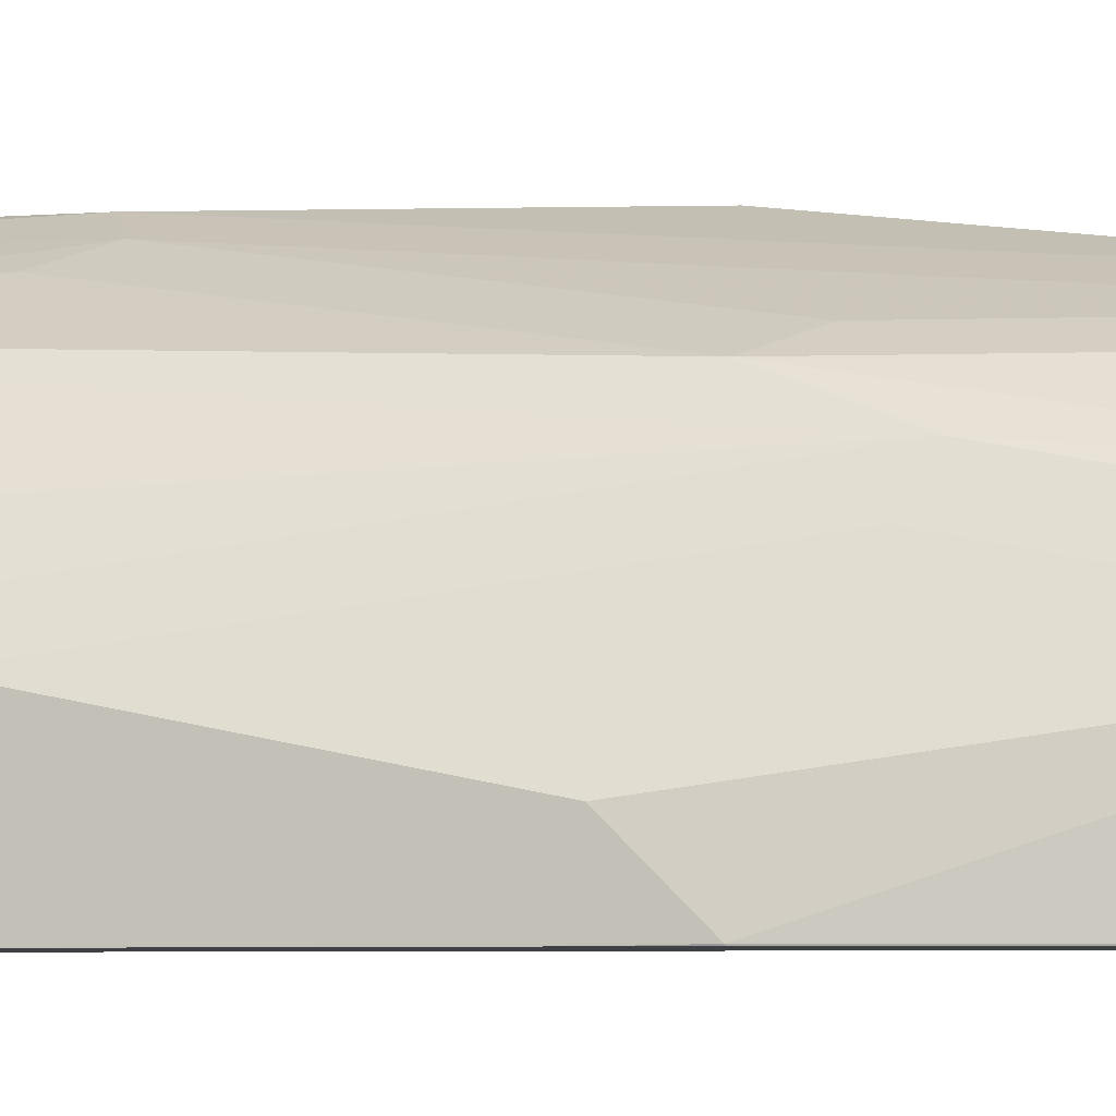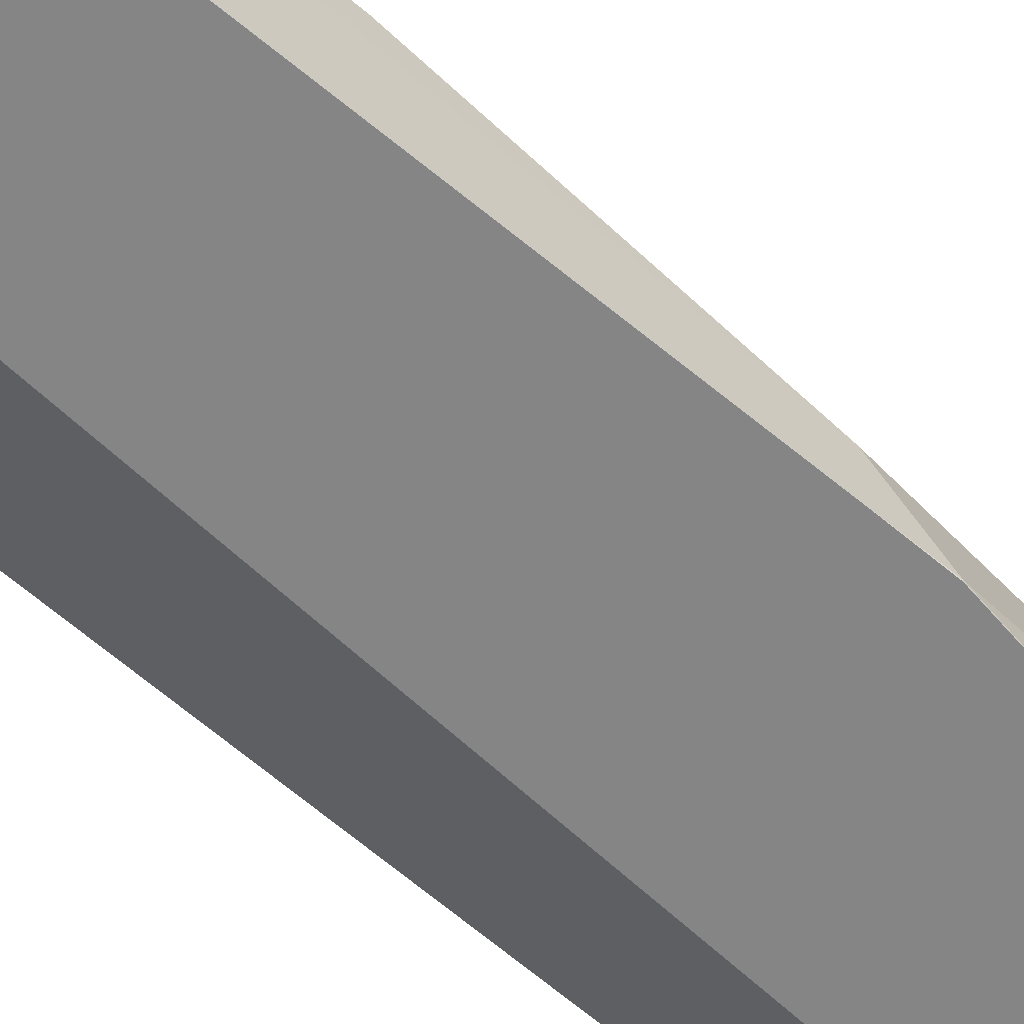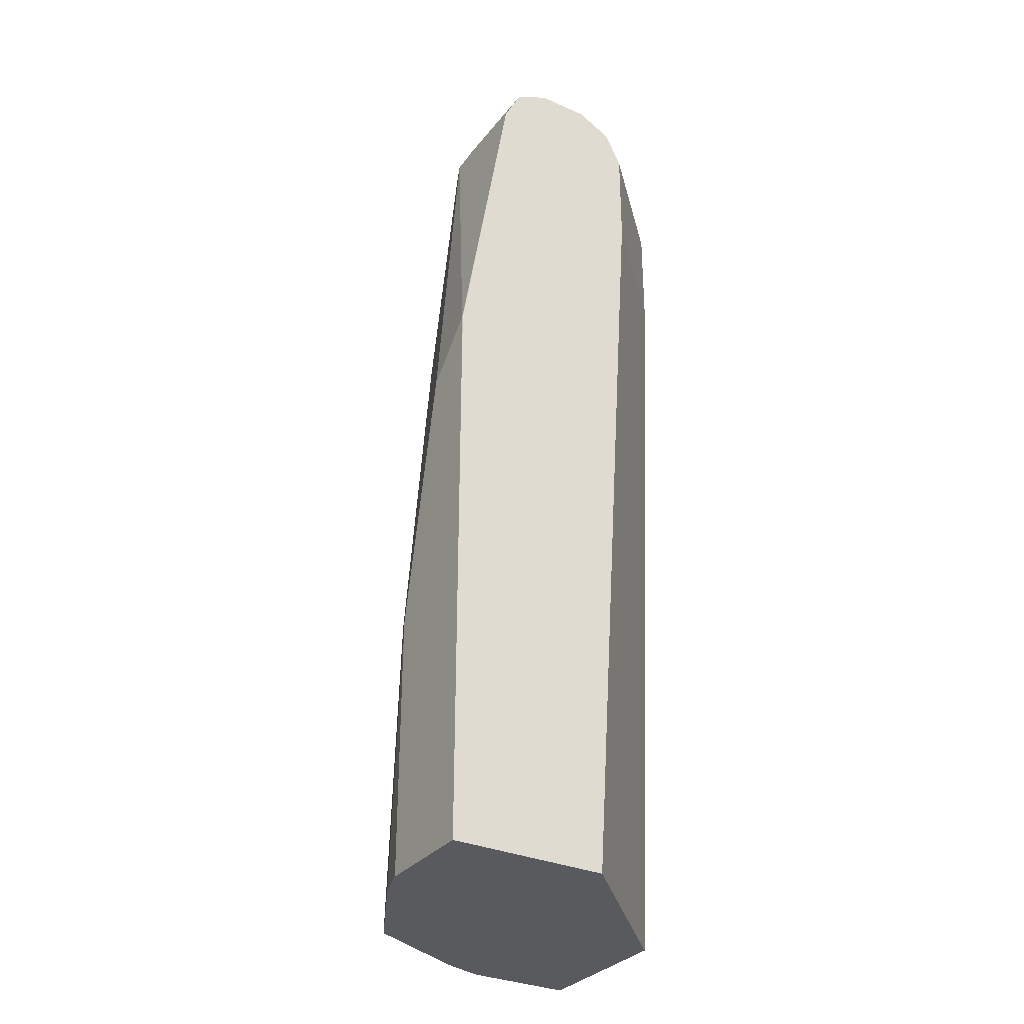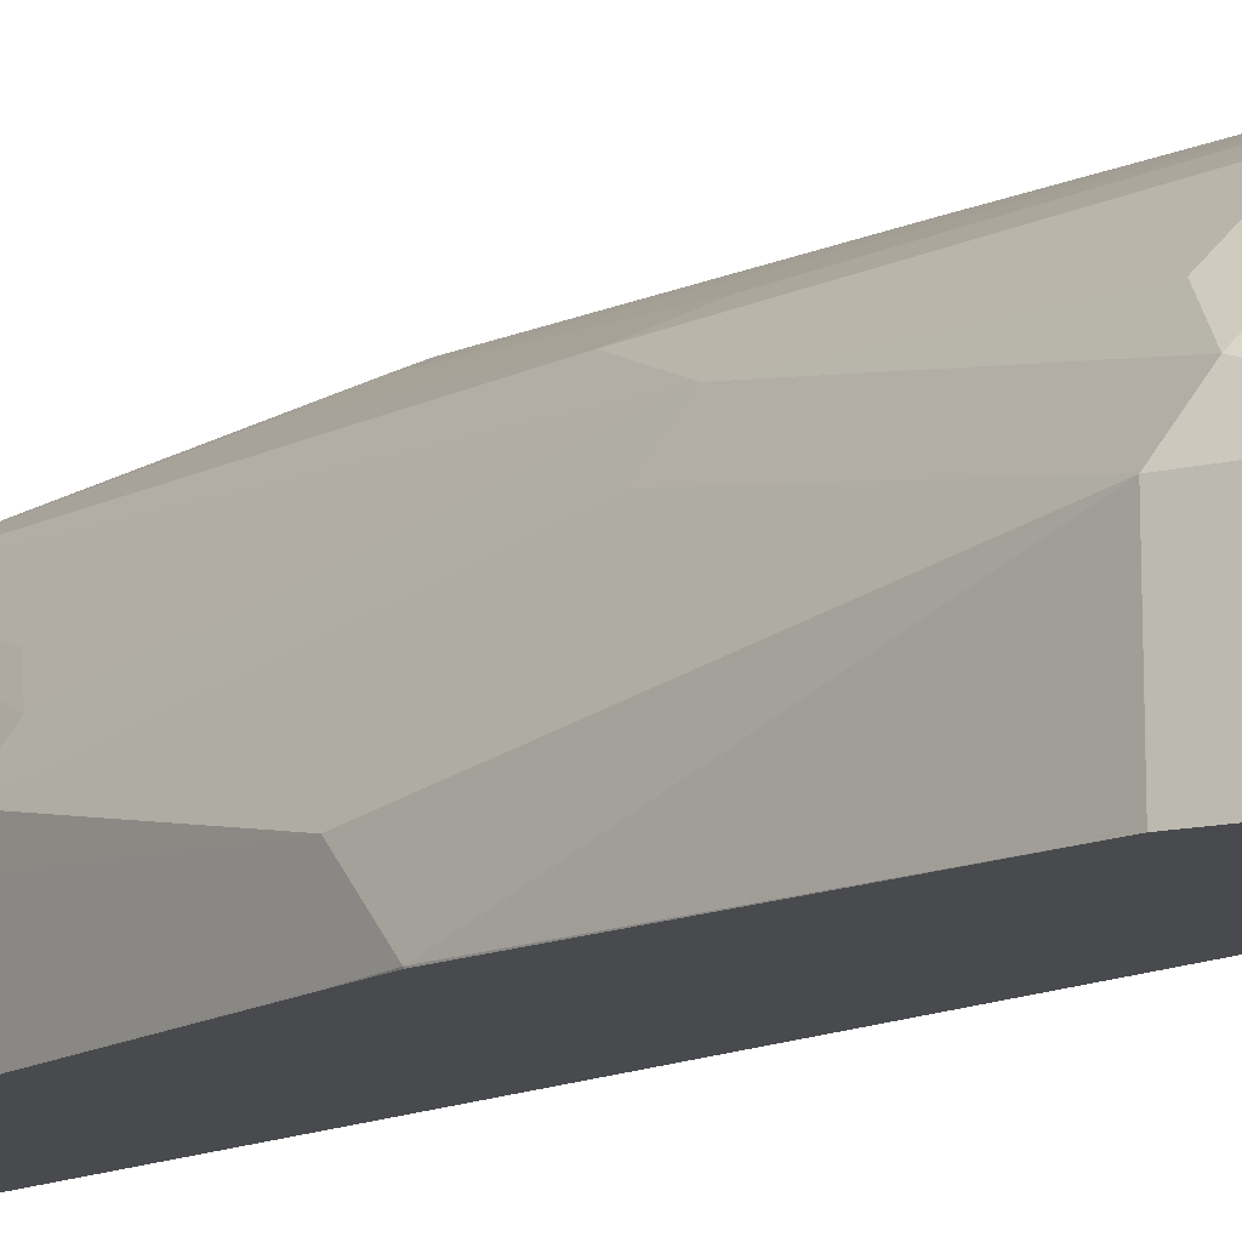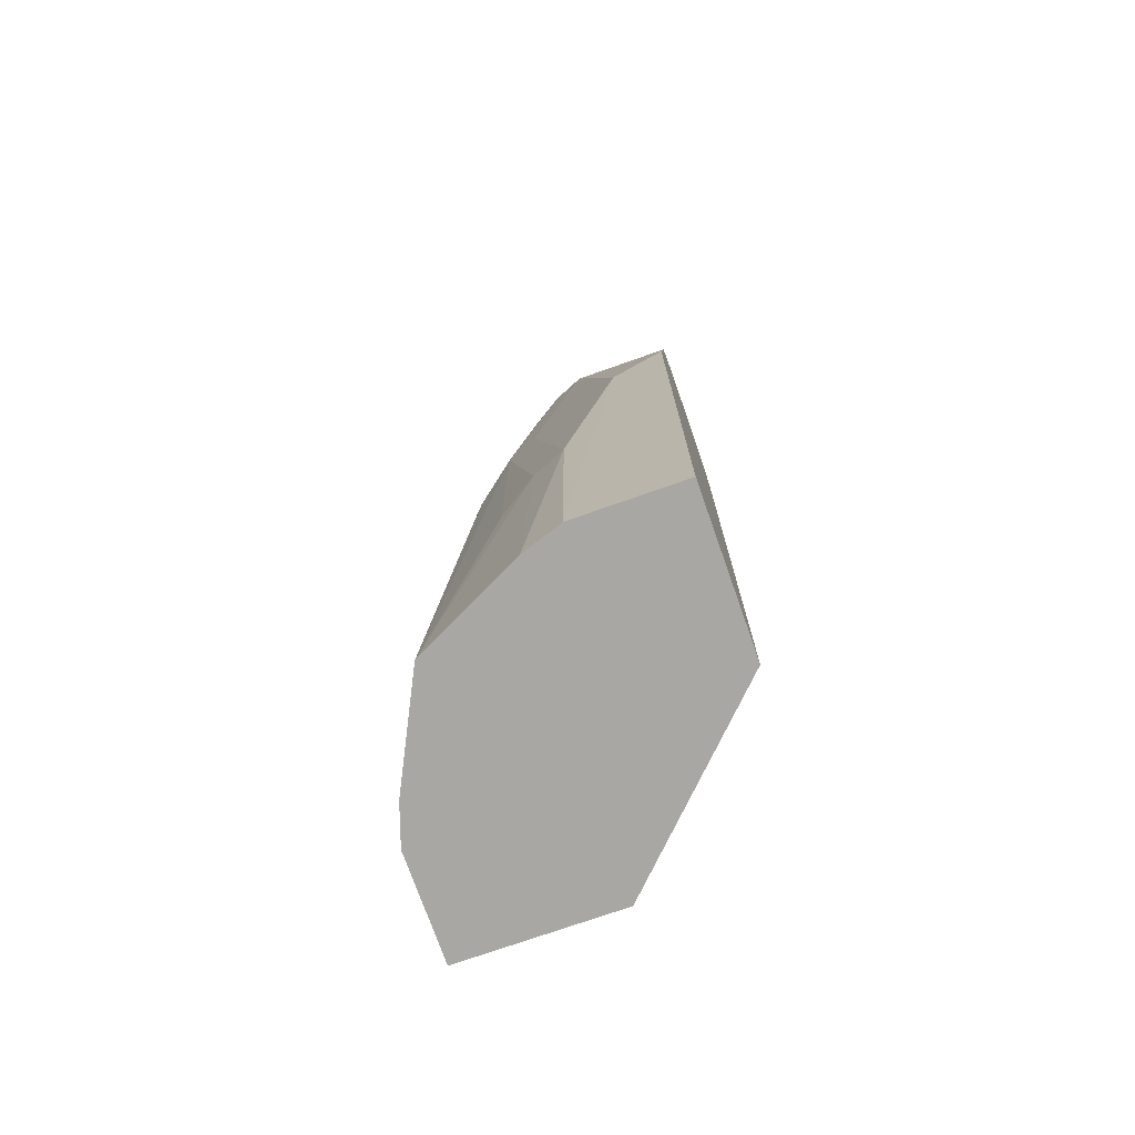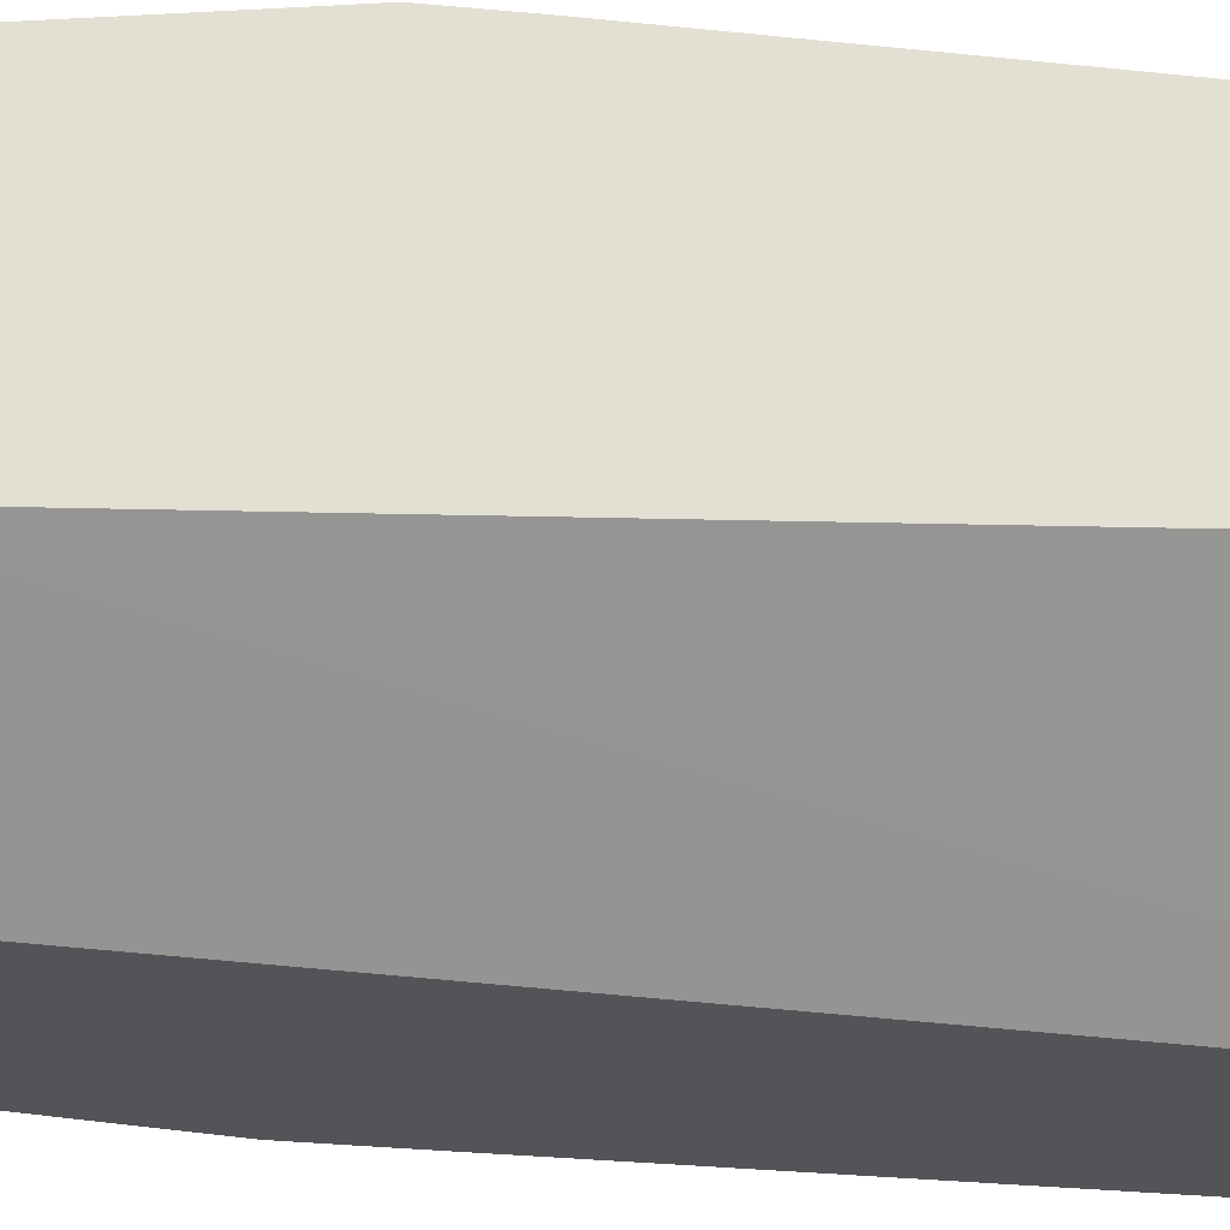
<metadata>
{"format":"obj","ext":"obj","renderer":"f3d","projection":"perspective","resolution":1024,"background":"white","views":[{"elev":-5.0,"azim":-75.0,"up":"+Y"},{"elev":-61.9,"azim":-130.2,"up":"+Y"},{"elev":-31.8,"azim":-31.7,"up":"+Z"},{"elev":-13.3,"azim":-34.4,"up":"+Y"},{"elev":-74.5,"azim":-70.6,"up":"+Z"},{"elev":-23.1,"azim":78.9,"up":"+Y"}]}
</metadata>
<code>
v -0.1239 0.04127 0.5774
v -0.1238 0.04127 0.6809
v -0.1187 0.05682 0.5774
v -0.1239 -0.0003338 0.5774
v -0.1238 6.87e-06 0.8047
v -0.1238 0.02064 0.784
v -0.1169 0.05503 0.6878
v -0.1032 0.04127 0.9284
v -0.1032 0.06189 0.8253
v -0.09807 0.09808 0.5774
v -0.0619 -0.0003338 0.5774
v -0.1238 -0.0003338 0.784
v -0.1237 -0.0003338 0.8047
v -0.1236 -0.0003338 0.805
v -0.1032 -0.0003338 0.9284
v -0.11 0.06877 0.674
v -0.09628 0.07564 0.8322
v -0.103 -0.0003338 0.9287
v -0.09628 0.04127 0.9422
v -0.09284 0.05159 0.9439
v -0.09628 0.05503 0.9353
v -0.06877 0.11 0.674
v -0.05503 0.1169 0.6878
v -0.05682 0.1187 0.5774
v -0.0894 0.0894 0.7978
v 0.000708 0.06189 0.5774
v 0.000708 0.04127 0.8872
v -0.04128 -0.0003338 0.8872
v -0.0894 0.06877 0.9216
v -0.09628 -0.0003338 0.9422
v -0.09605 -0.0003338 0.9423
v -0.08253 0.04127 0.9491
v -0.05159 0.09284 0.9439
v -0.05503 0.09627 0.9353
v -0.06877 0.0894 0.9216
v -0.04128 0.1238 0.6809
v -0.07565 0.09627 0.8115
v -0.04128 0.1239 0.5774
v 0.000708 0.1233 0.5774
v 0.000708 0.04127 0.9284
v -0.04128 -0.0003338 0.9284
v -0.08253 -0.0003338 0.9491
v -0.04128 0.08253 0.9491
v 0.000708 0.09581 0.9424
v -0.04128 0.09627 0.9422
v -0.04128 0.1032 0.9284
v 0.000708 0.08253 0.9491
v -0.02064 0.1238 0.784
v 0.0006836 0.1239 0.5774
v -1.187e-05 0.1238 0.8047
v 0.000708 0.1238 0.5777
v 0.000708 0.04163 0.9292
v -0.04145 -0.0003338 0.9288
v -0.0619 -0.0003338 0.9491
v 0.000708 0.09627 0.9422
v 0.000708 0.1032 0.9284
v 0.000708 0.06189 0.9491
v 0.000708 0.1238 0.784
v 0.000708 0.1234 0.8057
v 0.000708 0.1235 0.8047
v 0.000708 0.04815 0.9422
v -0.04815 -0.0003338 0.9422
f 26 59 56
f 26 56 55
f 26 55 44
f 54 61 57
f 26 44 47
f 26 40 27
f 26 57 61
f 26 61 52
f 26 52 40
f 27 40 41
f 26 60 59
f 26 47 57
f 26 58 60
f 23 36 24
f 26 39 51
f 25 34 37
f 25 35 34
f 25 29 35
f 24 36 38
f 23 46 36
f 23 34 46
f 23 37 34
f 23 25 37
f 27 41 28
f 22 25 23
f 21 35 29
f 21 34 35
f 26 51 58
f 31 42 32
f 38 48 50
f 32 54 57
f 21 33 34
f 54 62 61
f 52 62 53
f 52 61 62
f 50 56 59
f 50 60 58
f 50 59 60
f 49 58 51
f 49 50 58
f 46 50 48
f 46 56 50
f 45 56 46
f 45 55 56
f 44 55 45
f 40 53 41
f 40 52 53
f 39 49 51
f 38 50 49
f 36 48 38
f 36 46 48
f 33 47 44
f 33 43 47
f 33 46 34
f 33 45 46
f 33 44 45
f 32 47 43
f 32 57 47
f 32 42 54
f 20 33 21
f 7 17 16
f 20 32 43
f 4 30 18
f 4 31 30
f 4 42 31
f 4 54 42
f 4 62 54
f 4 53 62
f 4 41 53
f 4 28 41
f 4 11 28
f 3 7 10
f 2 9 7
f 2 8 9
f 4 18 15
f 2 7 3
f 1 5 6
f 1 4 5
f 1 11 4
f 1 26 11
f 1 39 26
f 1 49 39
f 1 38 49
f 1 24 38
f 1 10 24
f 1 3 10
f 1 2 3
f 20 43 33
f 1 6 2
f 4 15 14
f 2 6 8
f 4 13 12
f 20 31 32
f 4 14 13
f 19 31 20
f 19 30 31
f 18 30 19
f 17 29 25
f 17 21 29
f 11 27 28
f 11 26 27
f 10 17 25
f 10 16 17
f 10 23 24
f 10 22 23
f 9 21 17
f 10 25 22
f 8 21 9
f 4 12 5
f 5 12 13
f 5 13 14
f 5 14 15
f 5 15 8
f 7 16 10
f 5 8 6
f 8 15 18
f 8 18 19
f 8 19 20
f 8 20 21
f 7 9 17

</code>
